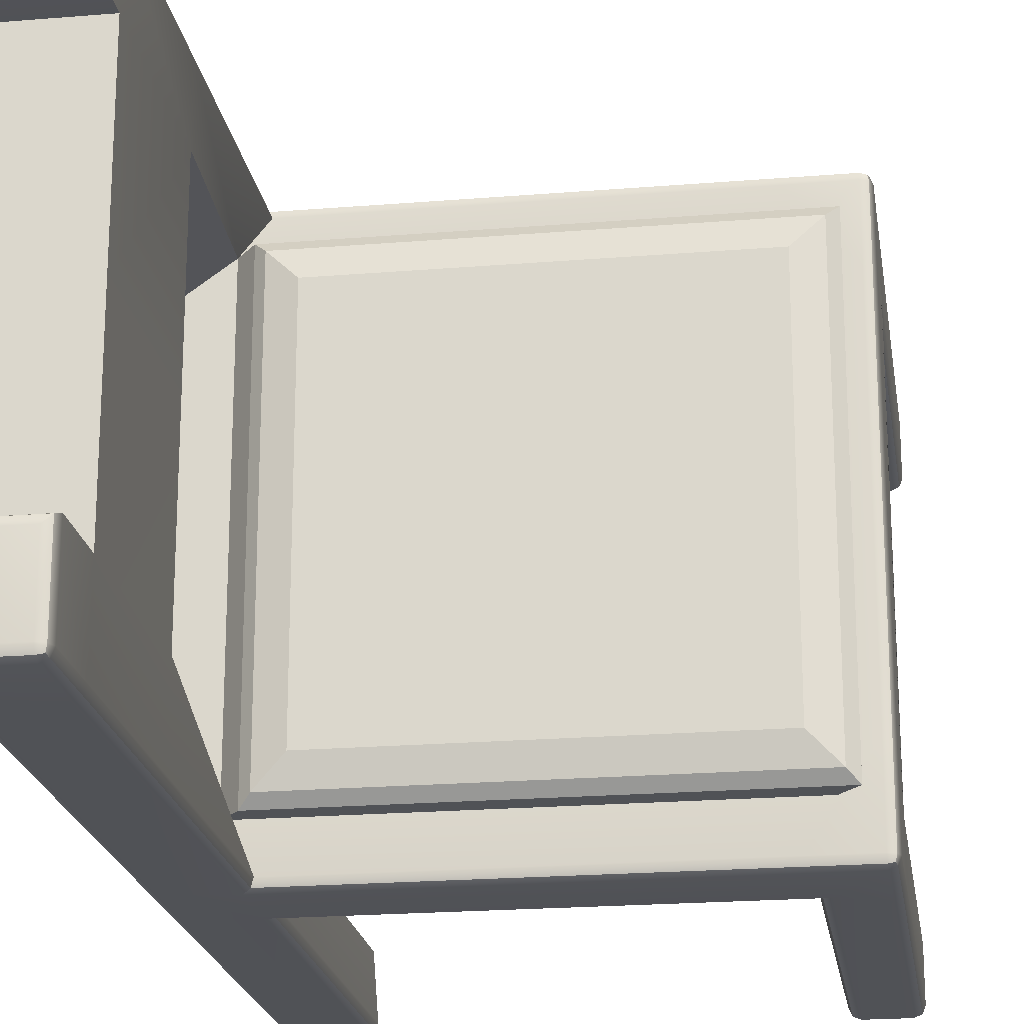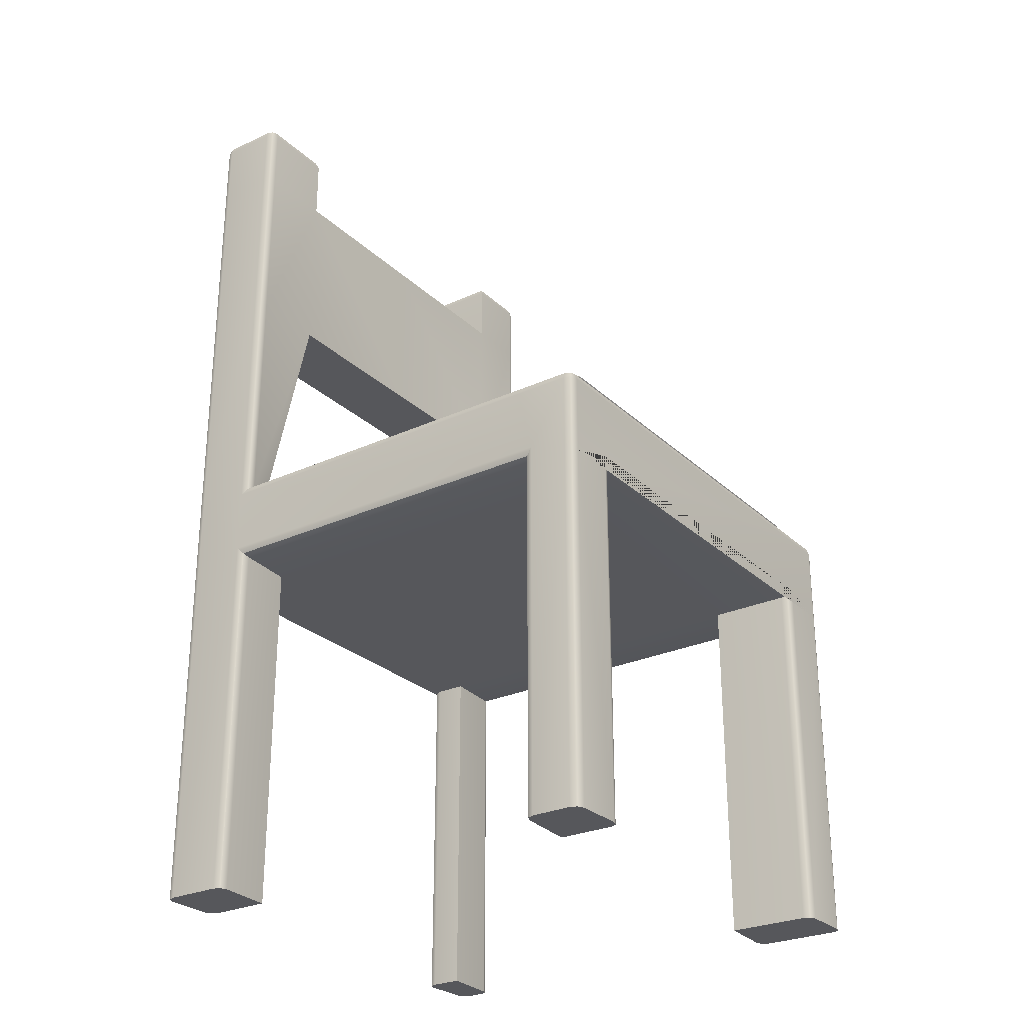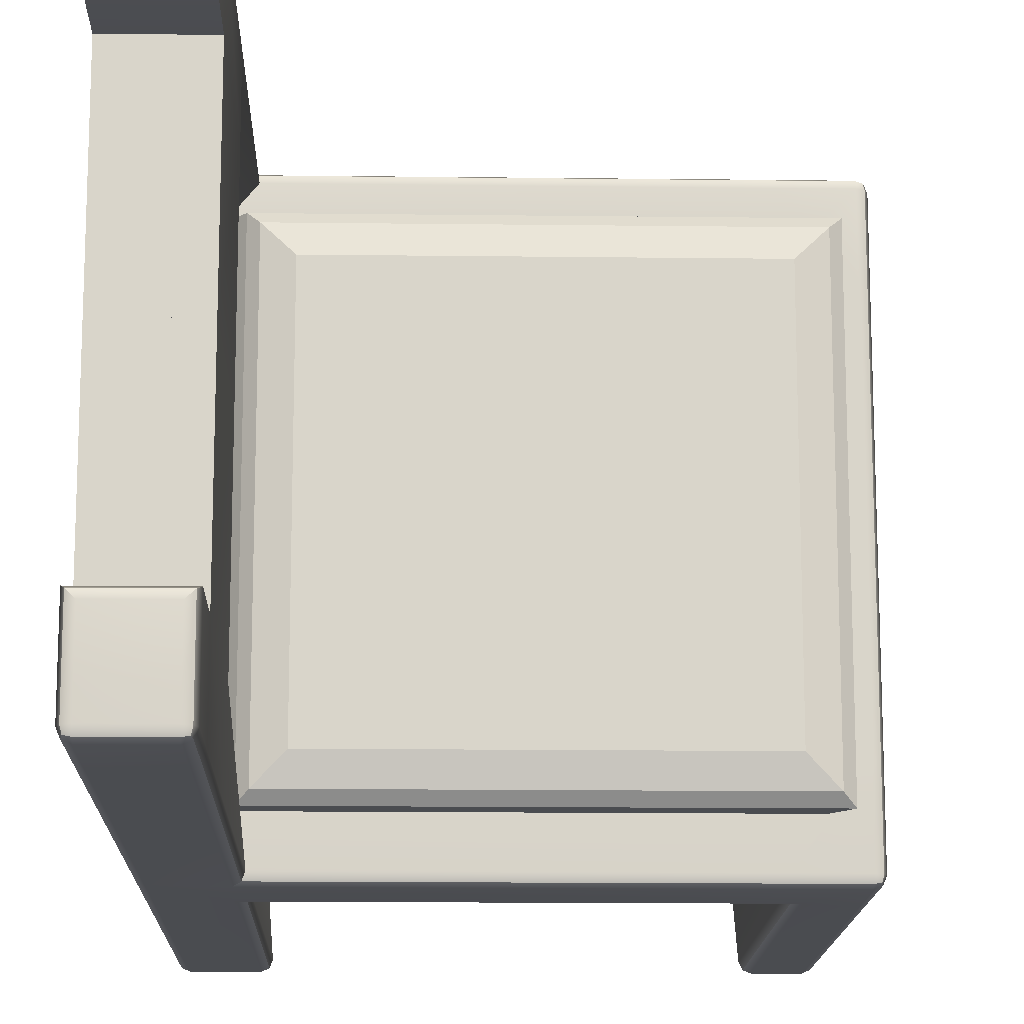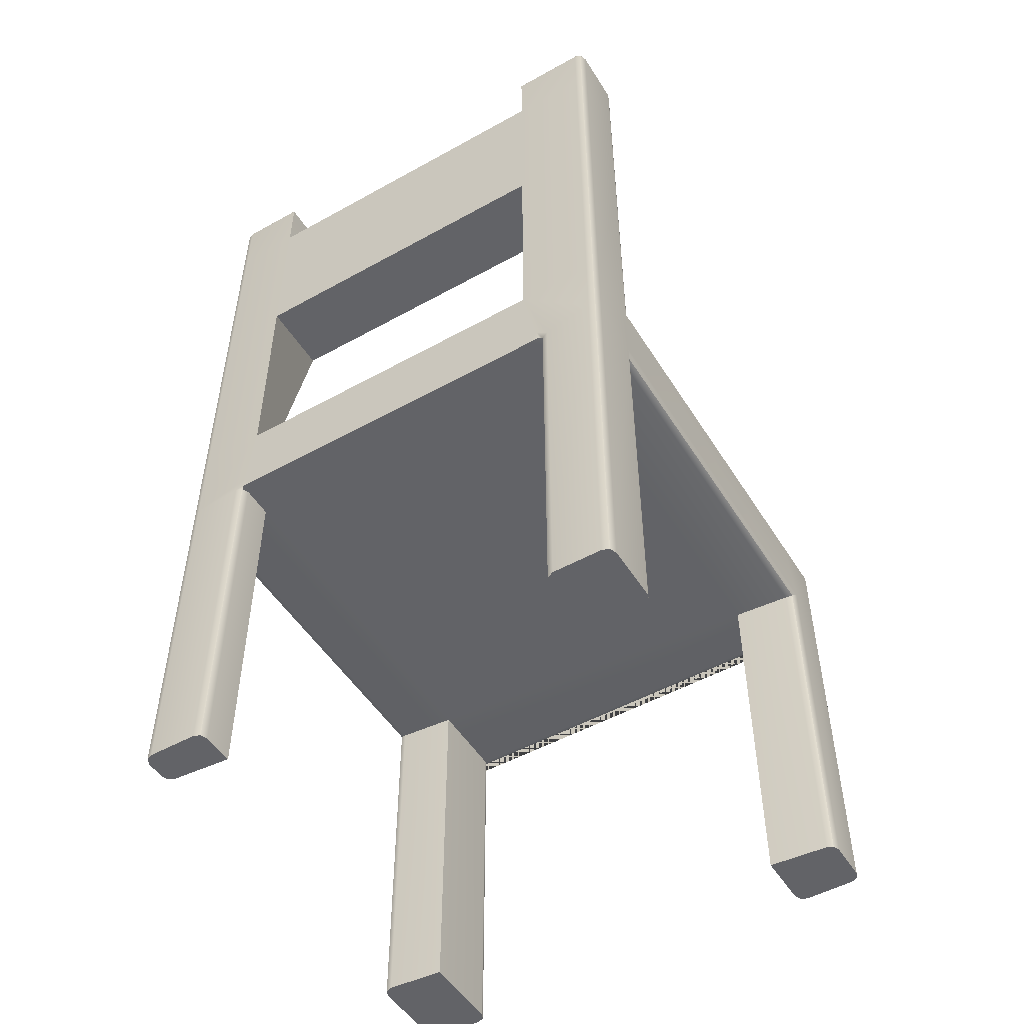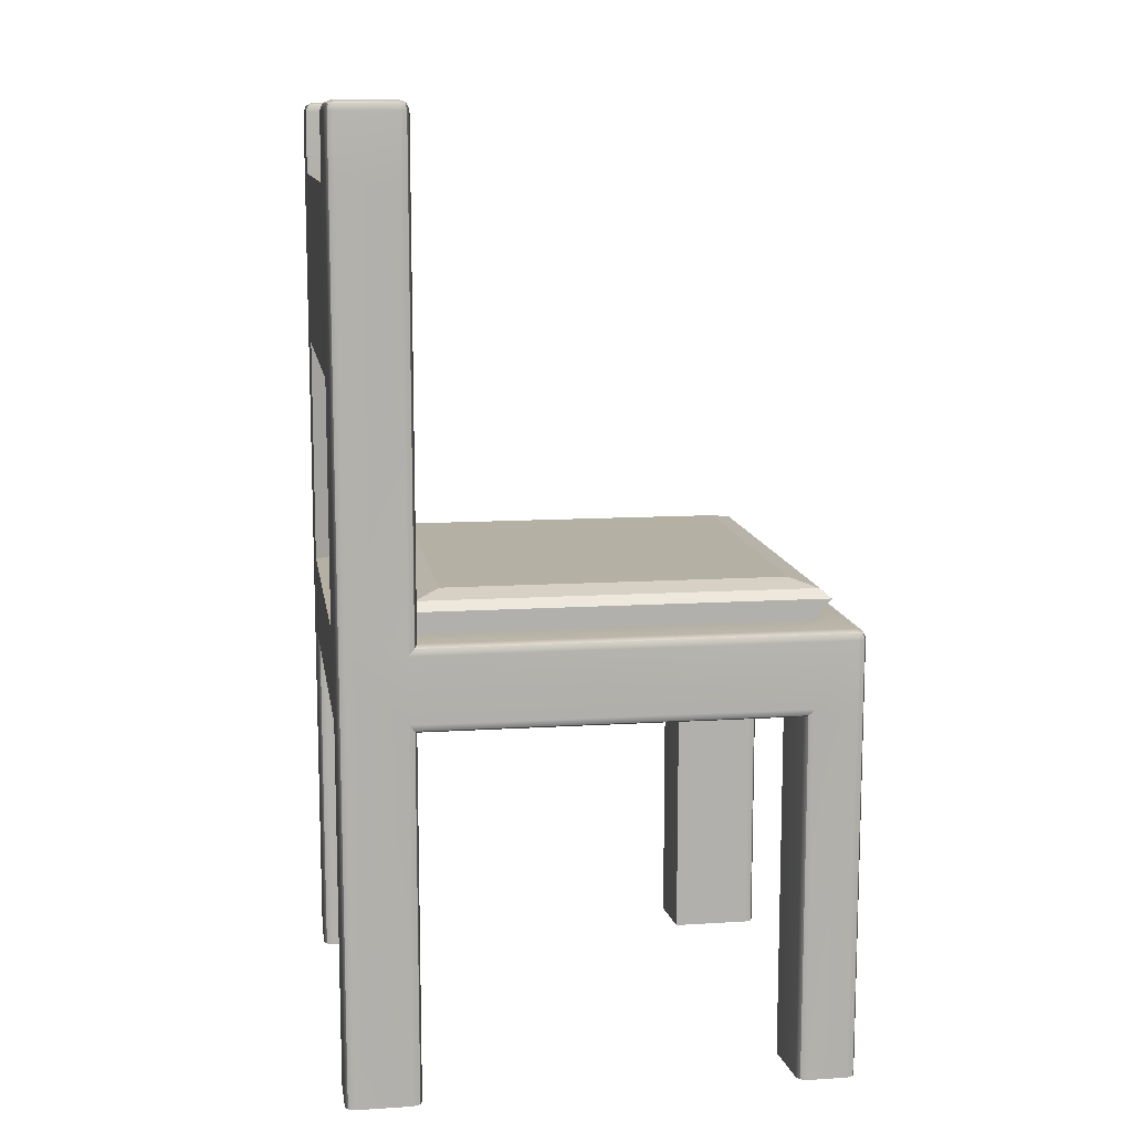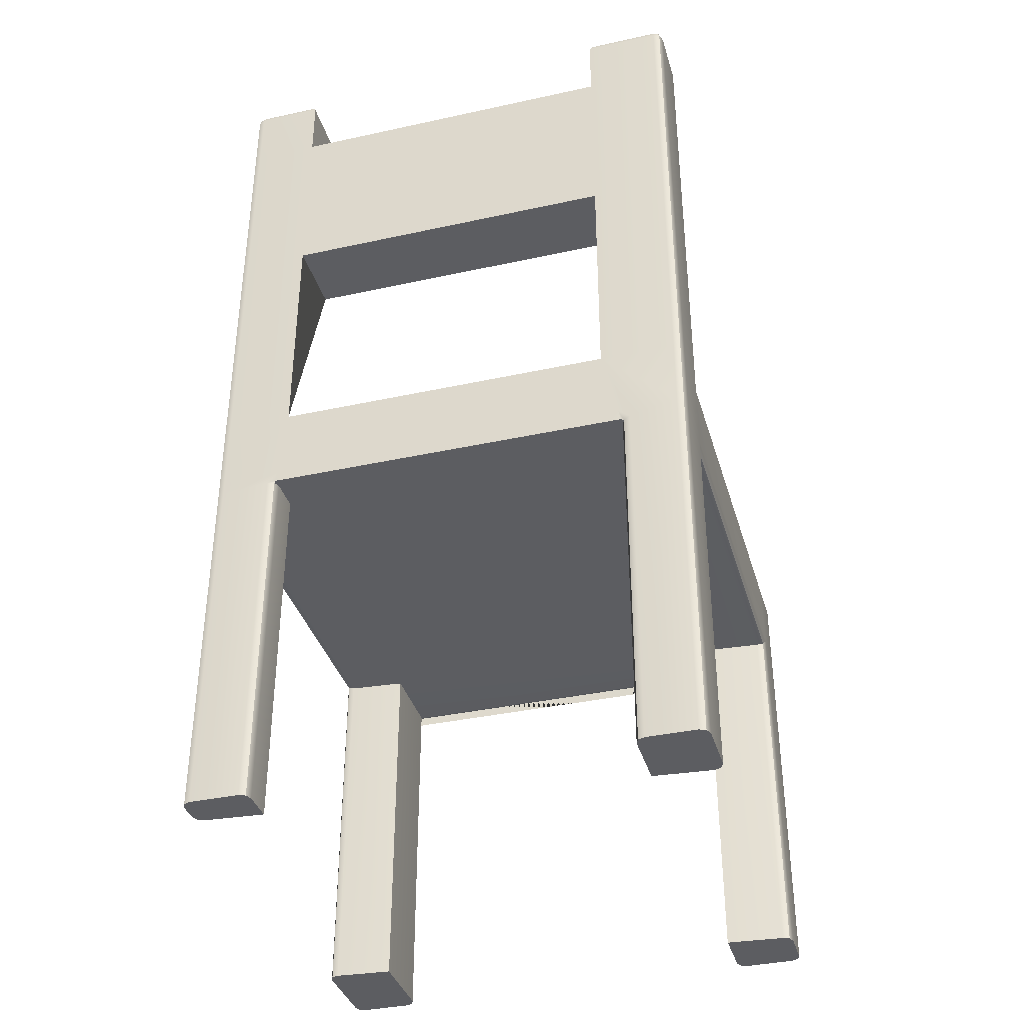
<metadata>
{"format":"obj","ext":"obj","renderer":"f3d","projection":"perspective","resolution":1024,"background":"white","views":[{"elev":-21.0,"azim":-171.5,"up":"+Z"},{"elev":-27.3,"azim":-144.5,"up":"+Y"},{"elev":-15.0,"azim":178.5,"up":"+Z"},{"elev":-51.0,"azim":121.2,"up":"+Y"},{"elev":11.5,"azim":171.3,"up":"+Y"},{"elev":-37.0,"azim":105.8,"up":"+Y"}]}
</metadata>
<code>
g default
v 54.91 17.54 -61.23
v 53.56 17.54 -78.77
v 54.91 0 -61.23
v 37.32 17.54 -61.23
v 35.97 17.54 -78.77
v 37.32 0 -61.23
v 53.56 0 -78.77
v 35.97 0 -78.77
v 56.89 21.57 -61.61
v 54.46 21.57 -59.89
v 34.83 21.57 -59.89
v 34.83 21.57 -79.63
v 54.46 21.57 -79.63
v 56.89 21.57 -77.91
v 56.89 41.46 -61.61
v 53.3 41.46 -61.61
v 53.3 41.46 -77.91
v 56.89 41.46 -77.91
v 56.89 32.91 -61.61
v 53.3 32.91 -61.61
v 53.3 32.91 -77.91
v 56.89 32.91 -77.91
v 53.3 32.91 -69.76
v 56.89 32.91 -69.76
v 53.3 41.46 -69.76
v 56.89 41.46 -69.76
v 56.89 18.05 -61.28
v 56.89 17.5 -60.78
v 56.76 17.53 -61.1
v 56.44 17.54 -61.23
v 56.89 17.54 -61.74
v 56.89 1e-06 -60.78
v 56.44 0 -61.23
v 56.76 0 -61.1
v 55.12 17.54 -58.46
v 55.28 17.67 -58.15
v 55.61 17.99 -58.02
v 37.53 17.54 -58.48
v 37.42 17.68 -58.16
v 37.1 18.01 -58.02
v 55.59 1e-06 -58.02
v 55.27 1e-06 -58.14
v 55.12 0 -58.45
v 33.06 21.43 -58.47
v 32.93 21.12 -58.47
v 33.06 21.11 -58.15
v 33.38 21.12 -58.02
v 33.38 21.43 -58.15
v 33.38 21.57 -58.47
v 35.99 21.57 -58.49
v 36.04 21.44 -58.16
v 36.16 21.13 -58.02
v 33.38 21.43 -81.85
v 33.38 21.12 -81.98
v 33.06 21.12 -81.85
v 32.93 21.12 -81.53
v 33.06 21.43 -81.53
v 33.38 21.57 -81.53
v 32.93 21.12 -77.91
v 33.06 21.43 -77.91
v 33.38 21.57 -77.91
v 37.53 0 -58.49
v 37.42 0 -58.16
v 37.1 1e-06 -58.02
v 56.76 1e-06 -58.15
v 56.44 1e-06 -58.02
v 56.89 1e-06 -58.47
v 56.45 17.33 -58.02
v 56.76 17.29 -58.15
v 56.89 17.29 -58.47
v 33.38 17.28 -58.02
v 33.06 17.27 -58.15
v 32.93 17.29 -58.47
v 56.89 17.65 -79.22
v 56.89 18.09 -78.65
v 56.89 17.54 -78.21
v 56.44 17.54 -78.77
v 56.76 17.57 -78.9
v 56.44 0 -78.77
v 56.89 1e-06 -79.22
v 56.76 0 -78.9
v 56.44 1e-06 -81.98
v 56.76 1e-06 -81.85
v 56.89 1e-06 -81.53
v 56.89 18.22 -81.53
v 56.76 18.27 -81.85
v 56.44 18.23 -81.98
v 32.93 1e-06 -60.78
v 33.06 0 -61.1
v 33.38 0 -61.23
v 33.38 17.54 -61.23
v 33.06 17.67 -61.1
v 32.93 17.99 -60.78
v 33.38 17.54 -78.77
v 33.06 17.67 -78.9
v 32.93 17.99 -79.22
v 53.35 17.54 -81.52
v 53.46 17.68 -81.84
v 53.78 18.01 -81.98
v 53.78 1e-06 -81.98
v 53.35 0 -81.51
v 53.46 0 -81.84
v 35.75 17.54 -81.54
v 35.6 17.67 -81.85
v 35.27 17.99 -81.98
v 32.93 1e-06 -79.22
v 33.38 0 -78.77
v 33.06 0 -78.9
v 35.29 1e-06 -81.98
v 35.61 0 -81.86
v 35.75 0 -81.55
v 33.38 17.29 -81.98
v 33.06 17.27 -81.85
v 32.93 17.29 -81.53
v 53.75 21.12 -81.98
v 53.43 21.43 -81.85
v 53.3 21.57 -81.53
v 35.96 21.12 -81.98
v 35.98 21.43 -81.85
v 35.99 21.57 -81.53
v 53.3 21.57 -58.47
v 53.43 21.43 -58.15
v 53.75 21.12 -58.02
v 33.06 1e-06 -81.85
v 33.38 1e-06 -81.98
v 32.93 1e-06 -81.53
v 33.06 1e-06 -58.15
v 32.93 1e-06 -58.47
v 33.38 1e-06 -58.02
v 56.44 21.57 -58.02
v 56.76 21.57 -58.15
v 56.89 21.57 -58.47
v 32.93 21.12 -61.61
v 33.06 21.43 -61.61
v 33.38 21.57 -61.61
v 56.89 21.57 -81.53
v 56.76 21.57 -81.85
v 56.44 21.57 -81.98
v 53.3 32.91 -58.47
v 53.43 32.91 -58.15
v 53.75 32.91 -58.02
v 56.44 32.91 -58.02
v 56.76 32.91 -58.15
v 56.89 32.91 -58.47
v 53.3 32.91 -81.53
v 53.43 32.91 -81.85
v 53.75 32.91 -81.98
v 56.89 32.91 -81.53
v 56.76 32.91 -81.85
v 56.44 32.91 -81.98
v 53.3 41.46 -58.47
v 53.43 41.46 -58.15
v 53.75 41.46 -58.02
v 56.44 41.46 -58.02
v 56.76 41.46 -58.15
v 56.89 41.46 -58.47
v 53.75 41.46 -81.98
v 53.43 41.46 -81.85
v 53.3 41.46 -81.53
v 56.89 41.46 -81.53
v 56.76 41.46 -81.85
v 56.44 41.46 -81.98
v 56.89 44.53 -61.61
v 56.76 44.85 -61.48
v 56.44 44.98 -61.16
v 53.75 44.98 -61.16
v 53.43 44.85 -61.48
v 53.3 44.53 -61.61
v 53.75 44.85 -58.15
v 53.75 44.98 -58.47
v 53.43 44.85 -58.47
v 53.3 44.53 -58.47
v 53.43 44.53 -58.15
v 53.75 44.53 -58.02
v 56.76 44.85 -58.47
v 56.44 44.98 -58.47
v 56.44 44.85 -58.15
v 56.44 44.53 -58.02
v 56.76 44.53 -58.15
v 56.89 44.53 -58.47
v 53.75 44.85 -81.85
v 53.75 44.53 -81.98
v 53.43 44.53 -81.85
v 53.3 44.53 -81.53
v 53.43 44.85 -81.53
v 53.75 44.98 -81.53
v 53.75 44.98 -78.36
v 53.43 44.85 -78.04
v 53.3 44.53 -77.91
v 56.44 44.98 -78.36
v 56.76 44.85 -78.04
v 56.89 44.53 -77.91
v 56.44 44.85 -81.85
v 56.44 44.98 -81.53
v 56.76 44.85 -81.53
v 56.89 44.53 -81.53
v 56.76 44.53 -81.85
v 56.44 44.53 -81.98
v 56.89 17.54 -61.23
v 33.12 21.37 -58.21
v 33.12 21.37 -81.79
v 56.89 17.54 -78.77
v 53.49 44.79 -58.21
v 56.7 44.79 -58.21
v 53.49 44.79 -81.79
v 56.7 44.79 -81.79
v 34.01 22.56 -79.63
v 53.64 22.56 -79.63
v 34.01 22.56 -59.89
v 53.64 22.56 -59.89
v 34.48 22.97 -79.16
v 53.18 22.97 -79.16
v 34.48 22.97 -60.36
v 53.18 22.97 -60.36
v 35.69 23.3 -77.94
v 51.97 23.3 -77.94
v 35.69 23.3 -61.58
v 51.97 23.3 -61.58
g polySurface2
f 1 2 77 76 31 30
f 3 1 30 33
f 4 5 2 1
f 2 7 79 77
f 216 215 217 218
f 14 13 10 9
f 9 27 31 76 75 14
f 9 10 20 19
f 13 14 22 21
f 24 23 25 26
f 23 24 26 25
f 19 20 23 24
f 20 16 25 23
f 16 15 26 25
f 15 19 24 26
f 21 22 24 23
f 22 18 26 24
f 18 17 25 26
f 17 21 23 25
f 30 29 34 33
f 29 28 32 34
f 37 36 42 41
f 36 35 43 42
f 45 44 134 133
f 44 49 135 134
f 47 46 72 71
f 46 45 73 72
f 49 48 51 50
f 48 47 52 51
f 54 53 119 118
f 53 58 120 119
f 66 65 69 68
f 65 67 70 69
f 74 78 81 80
f 78 77 79 81
f 84 83 86 85
f 83 82 87 86
f 90 89 92 91
f 89 88 93 92
f 105 104 110 109
f 104 103 111 110
f 114 113 124 126
f 113 112 125 124
f 147 146 158 157
f 146 145 159 158
f 165 164 167 166
f 164 163 168 167
f 170 169 177 176
f 169 174 178 177
f 182 181 193 198
f 181 186 194 193
f 186 185 188 187
f 185 184 189 188
f 35 38 4 1
f 43 35 1 3
f 49 50 11 135
f 71 129 64 40
f 70 28 27 9 132
f 38 62 6 4
f 90 91 4 6
f 91 94 5 4
f 2 97 101 7
f 5 103 97 2
f 94 107 8 5
f 8 111 103 5
f 73 93 88 128
f 54 118 105 112
f 165 166 170 176
f 10 11 50 121
f 99 115 138 87
f 112 105 109 125
f 114 126 106 96
f 52 40 37 123
f 71 40 52 47
f 114 96 93 73 45 133 59 56
f 123 37 68 130
f 68 37 41 66
f 70 67 32 28
f 186 187 190 194
f 120 12 13 117
f 61 12 120 58
f 135 11 12 61
f 14 75 74 85 136
f 85 74 80 84
f 99 87 82 100
f 105 118 115 99
f 10 121 139 20
f 123 130 142 141
f 132 9 19 144
f 117 13 21 145
f 14 136 148 22
f 138 115 147 150
f 20 139 151 16
f 141 142 154 153
f 144 19 15 156
f 145 21 17 159
f 22 148 160 18
f 150 147 157 162
f 15 16 168 163
f 16 151 172 168
f 153 154 178 174
f 156 15 163 180
f 159 17 189 184
f 17 18 192 189
f 18 160 196 192
f 162 157 182 198
f 65 66 41 42 43 3 33 34 32 67
f 100 82 83 84 80 81 79 7 101 102
f 124 125 109 110 111 8 107 108 106 126
f 127 128 88 89 90 6 62 63 64 129
f 35 36 39 38
f 36 37 40 39
f 38 39 63 62
f 39 40 64 63
f 50 51 122 121
f 51 52 123 122
f 58 57 60 61
f 57 56 59 60
f 68 69 131 130
f 69 70 132 131
f 71 72 127 129
f 72 73 128 127
f 85 86 137 136
f 86 87 138 137
f 91 92 95 94
f 92 93 96 95
f 94 95 108 107
f 95 96 106 108
f 97 98 102 101
f 98 99 100 102
f 99 98 104 105
f 98 97 103 104
f 56 55 113 114
f 55 54 112 113
f 117 116 119 120
f 116 115 118 119
f 121 122 140 139
f 122 123 141 140
f 130 131 143 142
f 131 132 144 143
f 61 60 134 135
f 60 59 133 134
f 136 137 149 148
f 137 138 150 149
f 139 140 152 151
f 140 141 153 152
f 142 143 155 154
f 143 144 156 155
f 115 116 146 147
f 116 117 145 146
f 148 149 161 160
f 149 150 162 161
f 151 152 173 172
f 152 153 174 173
f 154 155 179 178
f 155 156 180 179
f 157 158 183 182
f 158 159 184 183
f 160 161 197 196
f 161 162 198 197
f 163 164 175 180
f 164 165 176 175
f 166 167 171 170
f 167 168 172 171
f 187 188 191 190
f 188 189 192 191
f 190 191 195 194
f 191 192 196 195
f 28 29 199 27
f 27 199 31
f 31 199 29 30
f 48 49 44 200
f 44 45 46 200
f 46 47 48 200
f 57 58 53 201
f 53 54 55 201
f 55 56 57 201
f 77 78 202 76
f 76 202 75
f 75 202 78 74
f 173 174 169 203
f 169 170 171 203
f 171 172 173 203
f 179 180 175 204
f 175 176 177 204
f 177 178 179 204
f 185 186 181 205
f 181 182 183 205
f 183 184 185 205
f 197 198 193 206
f 193 194 195 206
f 195 196 197 206
f 13 12 207 208
f 12 11 209 207
f 11 10 210 209
f 13 208 210 10
f 208 207 211 212
f 207 209 213 211
f 209 210 214 213
f 210 208 212 214
f 212 211 215 216
f 211 213 217 215
f 213 214 218 217
f 214 212 216 218

</code>
